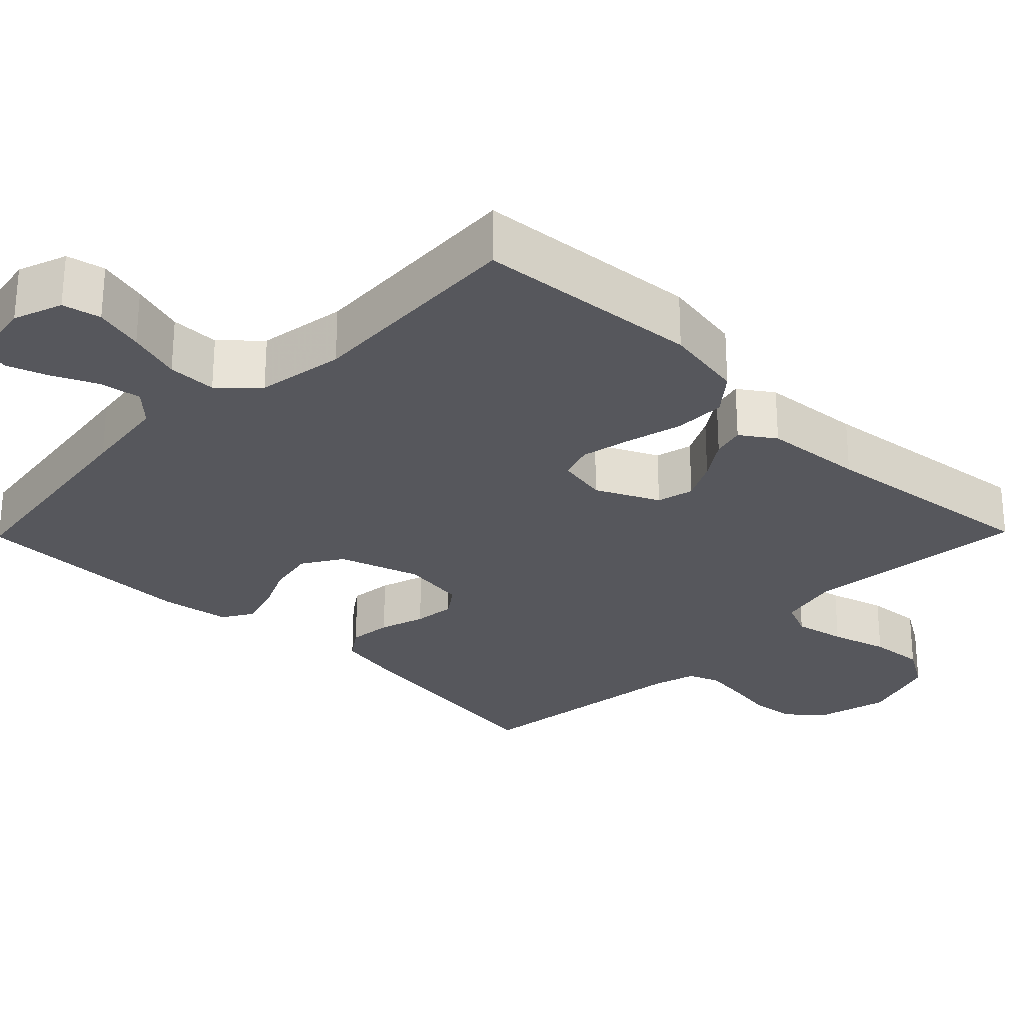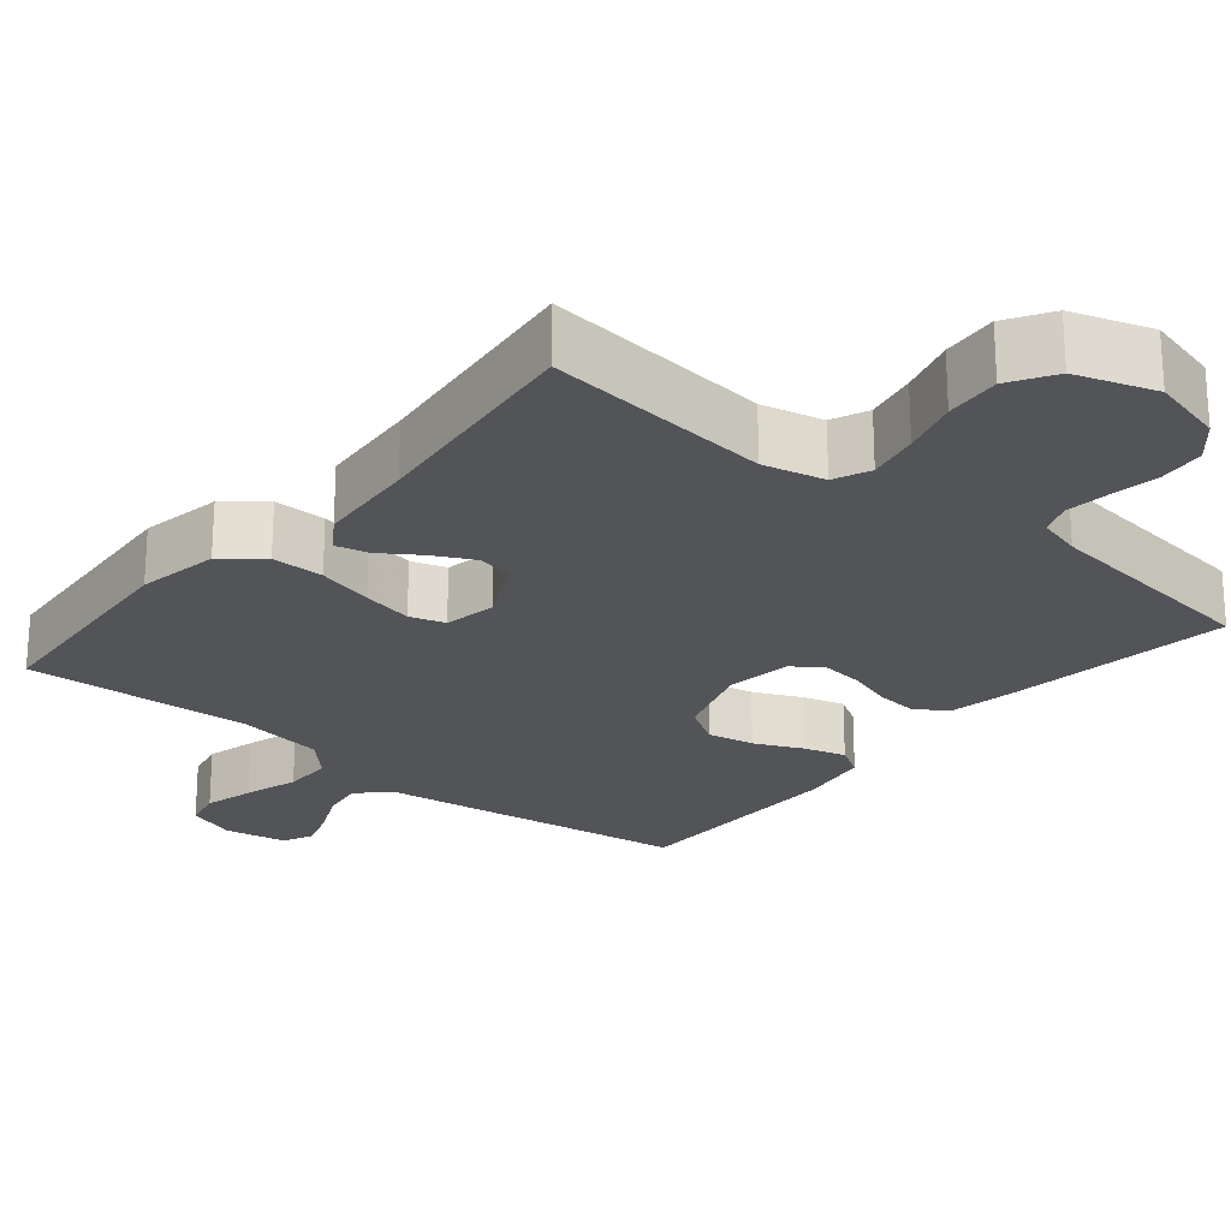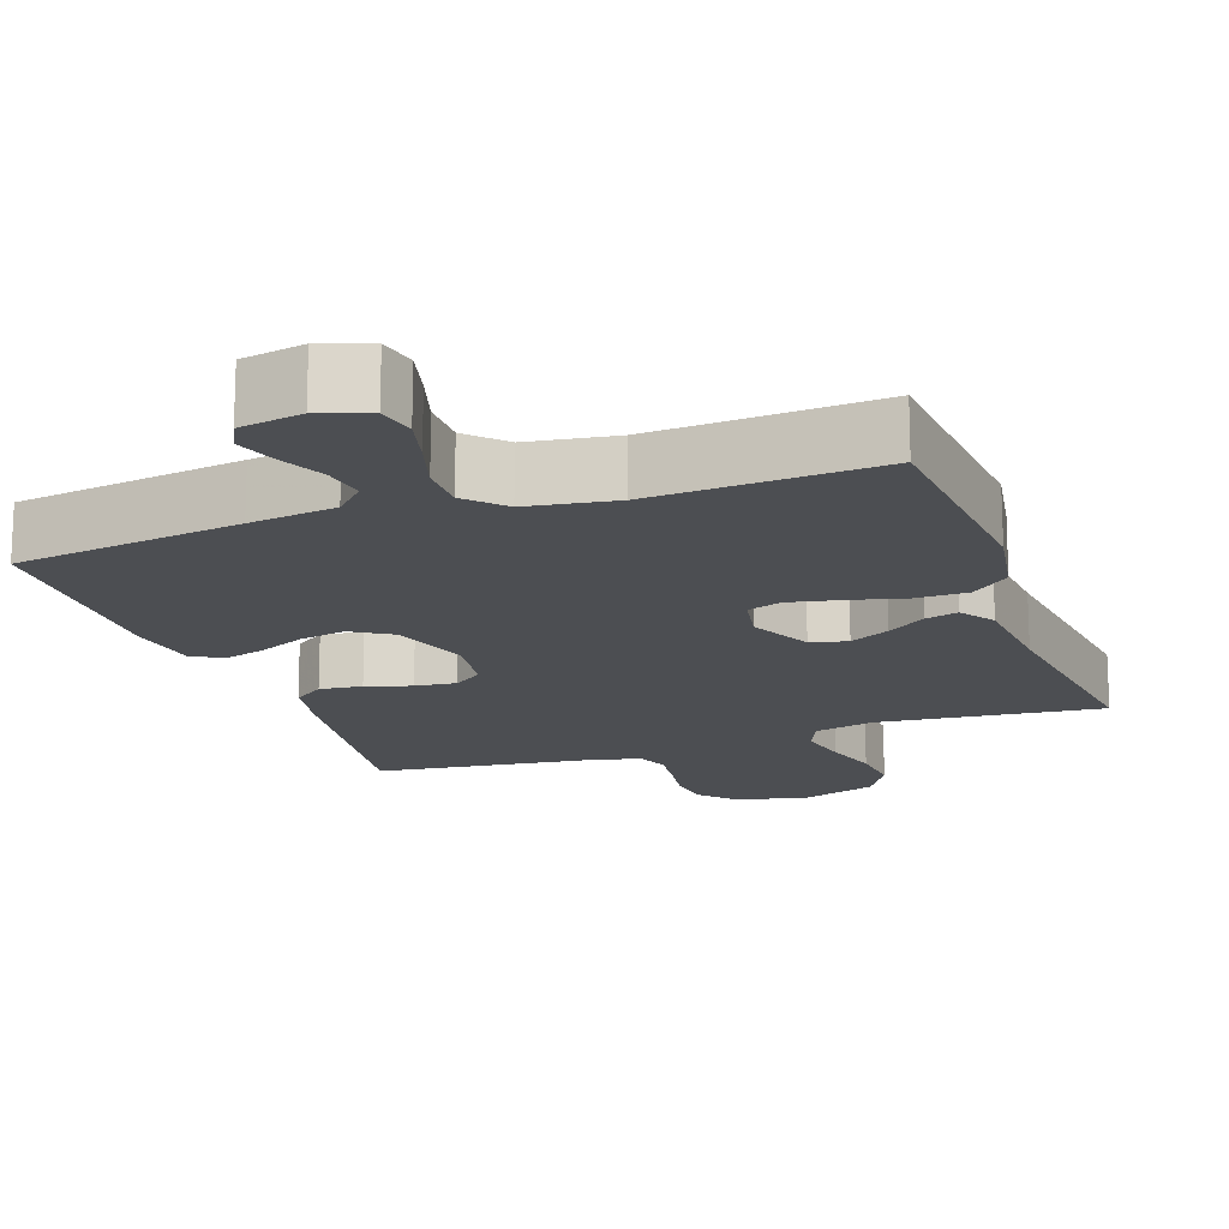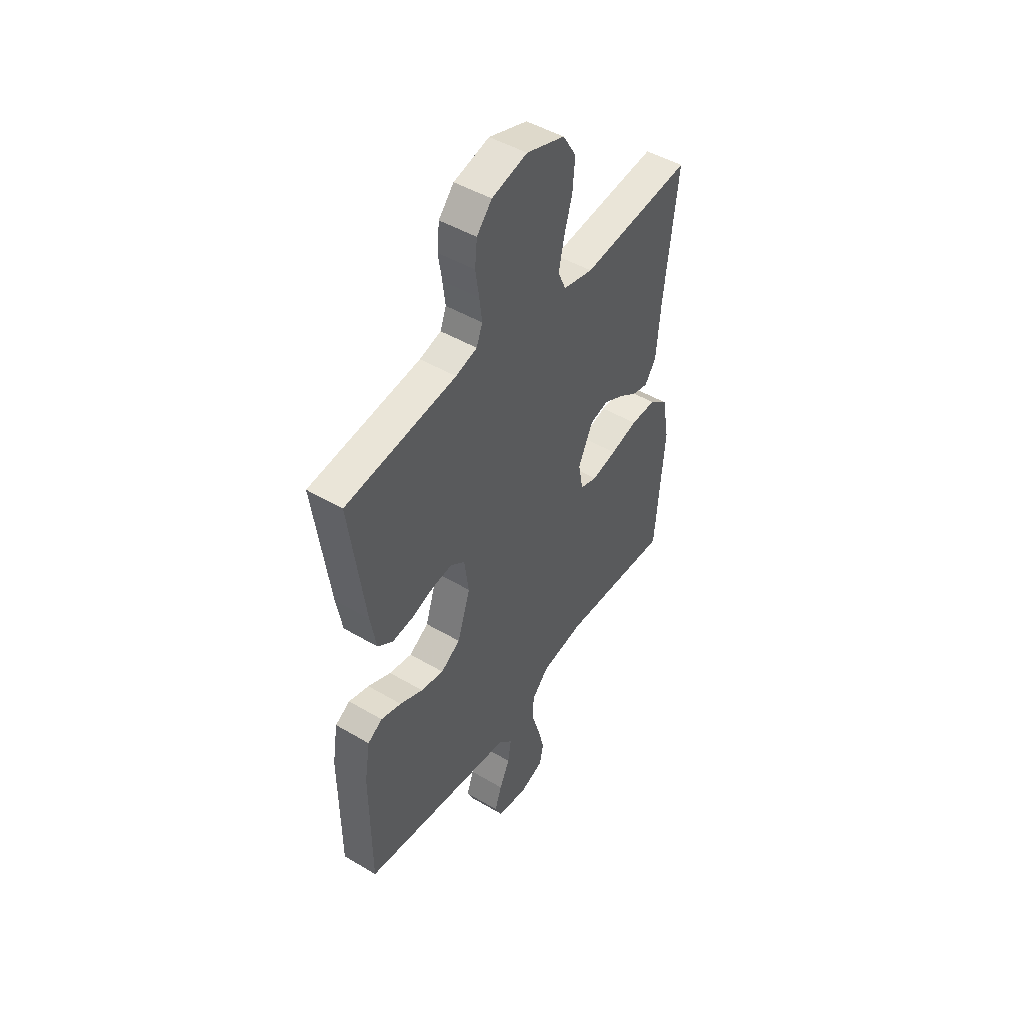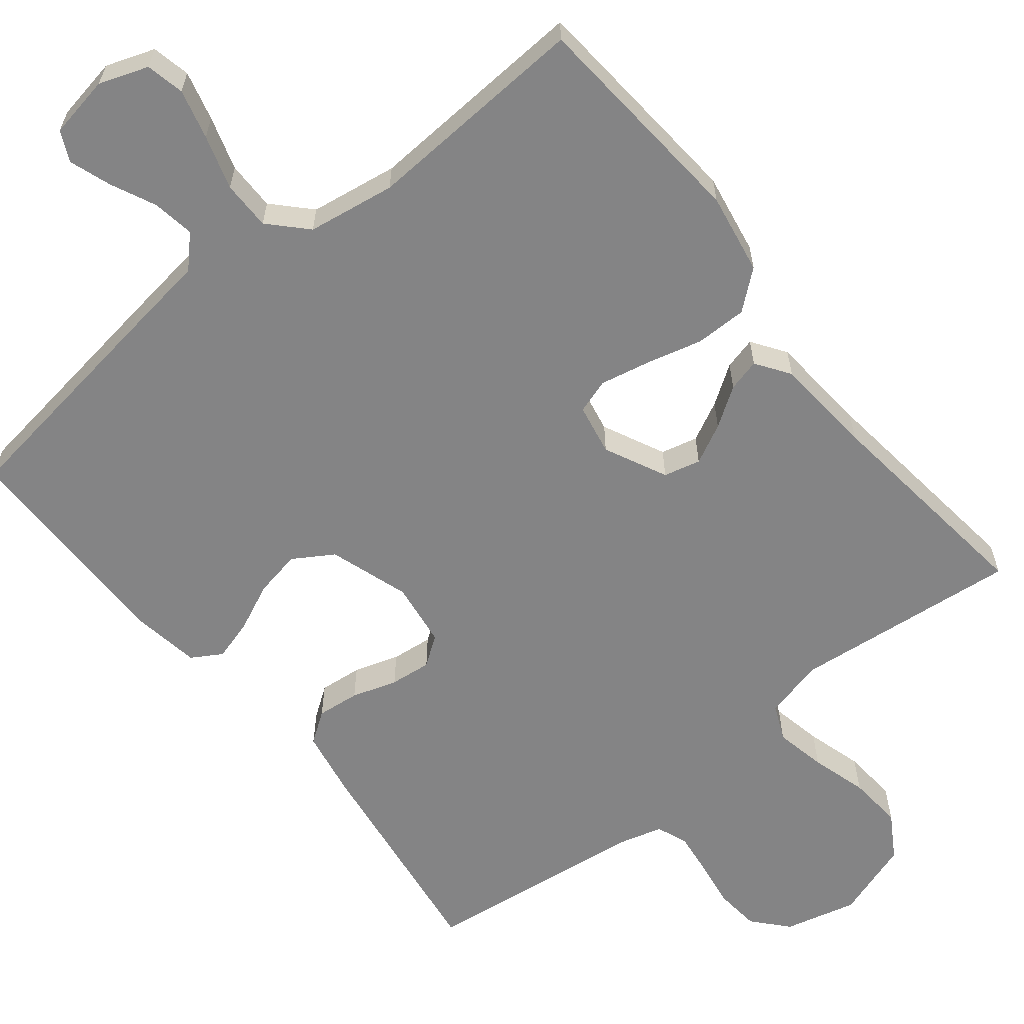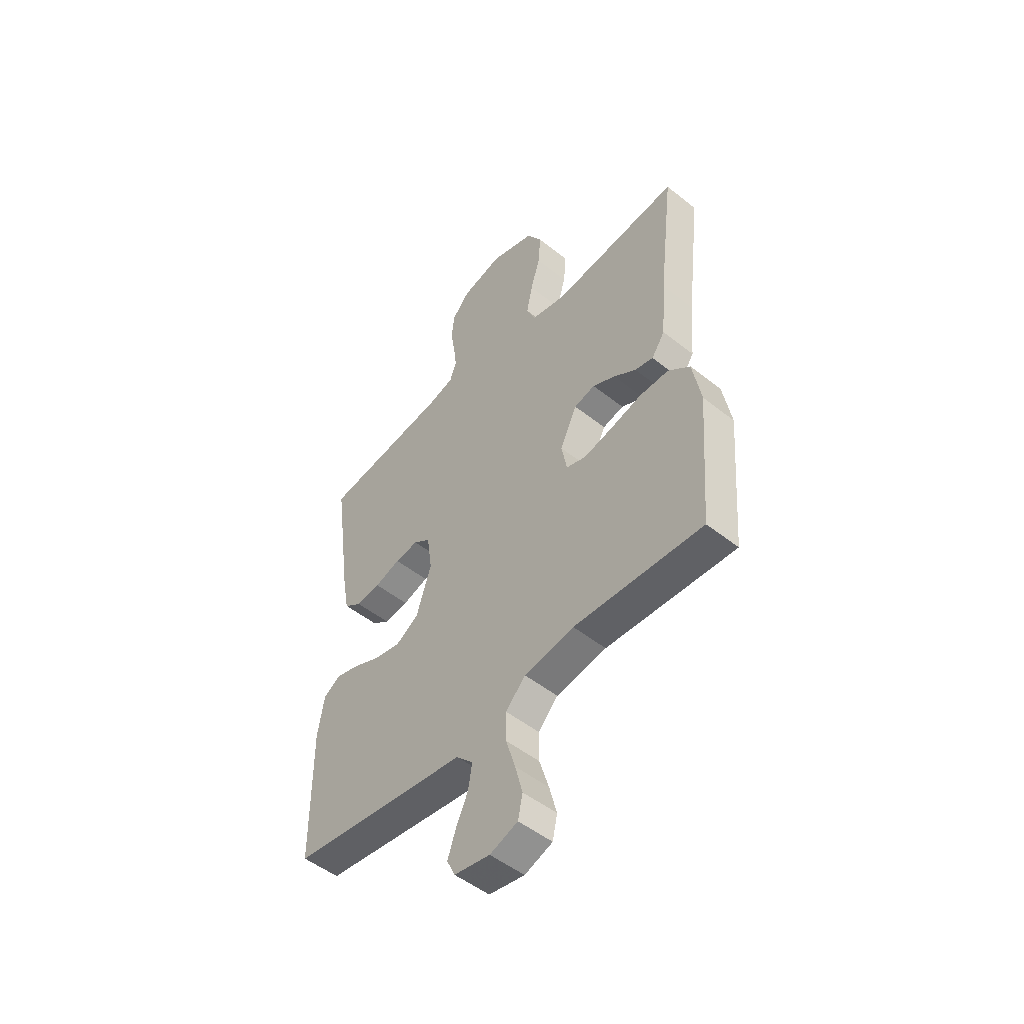
<metadata>
{"format":"obj","ext":"obj","renderer":"f3d","projection":"perspective","resolution":1024,"background":"white","views":[{"elev":-27.5,"azim":-134.4,"up":"+Y"},{"elev":-23.5,"azim":-39.8,"up":"+Y"},{"elev":-16.5,"azim":-160.5,"up":"+Y"},{"elev":47.3,"azim":123.7,"up":"+Z"},{"elev":-61.5,"azim":-141.3,"up":"+Y"},{"elev":-50.8,"azim":-130.9,"up":"+Z"}]}
</metadata>
<code>
v -0.5 0.07 0.5
v -0.2 0.07 0.469
v -0.119 0.07 0.488
v -0.098 0.07 0.536
v -0.112 0.07 0.604
v -0.134 0.07 0.679
v -0.14 0.07 0.752
v -0.104 0.07 0.811
v 0 0.07 0.846
v 0.096 0.07 0.822
v 0.137 0.07 0.776
v 0.143 0.07 0.716
v 0.133 0.07 0.652
v 0.126 0.07 0.595
v 0.142 0.07 0.553
v 0.2 0.07 0.537
v 0.5 0.07 0.5
v 0.459 0.07 0.2
v 0.443 0.07 0.112
v 0.402 0.07 0.083
v 0.345 0.07 0.089
v 0.285 0.07 0.108
v 0.23 0.07 0.114
v 0.191 0.07 0.086
v 0.179 0.07 0
v 0.214 0.07 -0.107
v 0.267 0.07 -0.14
v 0.329 0.07 -0.128
v 0.392 0.07 -0.099
v 0.447 0.07 -0.083
v 0.487 0.07 -0.107
v 0.502 0.07 -0.2
v 0.5 0.07 -0.5
v 0.2 0.07 -0.543
v 0.085 0.07 -0.559
v 0.046 0.07 -0.599
v 0.055 0.07 -0.655
v 0.083 0.07 -0.715
v 0.102 0.07 -0.77
v 0.083 0.07 -0.81
v 0 0.07 -0.825
v -0.065 0.07 -0.802
v -0.076 0.07 -0.751
v -0.059 0.07 -0.685
v -0.037 0.07 -0.613
v -0.037 0.07 -0.548
v -0.083 0.07 -0.5
v -0.2 0.07 -0.482
v -0.5 0.07 -0.5
v -0.524 0.07 -0.2
v -0.505 0.07 -0.092
v -0.454 0.07 -0.05
v -0.385 0.07 -0.05
v -0.311 0.07 -0.069
v -0.244 0.07 -0.083
v -0.198 0.07 -0.068
v -0.185 0.07 0
v -0.225 0.07 0.083
v -0.274 0.07 0.095
v -0.327 0.07 0.068
v -0.379 0.07 0.033
v -0.422 0.07 0.022
v -0.453 0.07 0.067
v -0.464 0.07 0.2
v -0.5 0 0.5
v -0.2 0 0.469
v -0.119 0 0.488
v -0.098 0 0.536
v -0.112 0 0.604
v -0.134 0 0.679
v -0.14 0 0.752
v -0.104 0 0.811
v 0 0 0.846
v 0.096 0 0.822
v 0.137 0 0.776
v 0.143 0 0.716
v 0.133 0 0.652
v 0.126 0 0.595
v 0.142 0 0.553
v 0.2 0 0.537
v 0.5 0 0.5
v 0.459 0 0.2
v 0.443 0 0.112
v 0.402 0 0.083
v 0.345 0 0.089
v 0.285 0 0.108
v 0.23 0 0.114
v 0.191 0 0.086
v 0.179 0 0
v 0.214 0 -0.107
v 0.267 0 -0.14
v 0.329 0 -0.128
v 0.392 0 -0.099
v 0.447 0 -0.083
v 0.487 0 -0.107
v 0.502 0 -0.2
v 0.5 0 -0.5
v 0.2 0 -0.543
v 0.085 0 -0.559
v 0.046 0 -0.599
v 0.055 0 -0.655
v 0.083 0 -0.715
v 0.102 0 -0.77
v 0.083 0 -0.81
v 0 0 -0.825
v -0.065 0 -0.802
v -0.076 0 -0.751
v -0.059 0 -0.685
v -0.037 0 -0.613
v -0.037 0 -0.548
v -0.083 0 -0.5
v -0.2 0 -0.482
v -0.5 0 -0.5
v -0.524 0 -0.2
v -0.505 0 -0.092
v -0.454 0 -0.05
v -0.385 0 -0.05
v -0.311 0 -0.069
v -0.244 0 -0.083
v -0.198 0 -0.068
v -0.185 0 0
v -0.225 0 0.083
v -0.274 0 0.095
v -0.327 0 0.068
v -0.379 0 0.033
v -0.422 0 0.022
v -0.453 0 0.067
v -0.464 0 0.2
f 61 62 63 64
f 60 61 64 1
f 59 60 1 2
f 58 59 2 3
f 57 58 3 4
f 51 52 53 54
f 51 54 55
f 48 49 50 51
f 47 48 51 55
f 46 47 55 56
f 42 43 44 45
f 40 41 42 45
f 40 45 46
f 37 38 39 40
f 37 40 46 56
f 32 33 34 35
f 30 31 32 35
f 28 29 30 35
f 27 28 35 36
f 26 27 36
f 25 26 36
f 24 25 36
f 19 20 21 22
f 19 22 23
f 16 17 18 19
f 15 16 19 23
f 14 15 23 24
f 10 11 12 13
f 10 13 14
f 5 6 7 8
f 4 5 8 9
f 57 4 9 10
f 36 37 56 57
f 24 36 57
f 10 14 24 57
f 128 127 126 125
f 65 128 125 124
f 66 65 124 123
f 67 66 123 122
f 68 67 122 121
f 118 117 116 115
f 119 118 115
f 115 114 113 112
f 119 115 112 111
f 120 119 111 110
f 109 108 107 106
f 109 106 105 104
f 110 109 104
f 104 103 102 101
f 120 110 104 101
f 99 98 97 96
f 99 96 95 94
f 99 94 93 92
f 100 99 92 91
f 100 91 90
f 100 90 89
f 100 89 88
f 86 85 84 83
f 87 86 83
f 83 82 81 80
f 87 83 80 79
f 88 87 79 78
f 77 76 75 74
f 78 77 74
f 72 71 70 69
f 73 72 69 68
f 74 73 68 121
f 121 120 101 100
f 121 100 88
f 121 88 78 74
f 1 65 66 2
f 2 66 67 3
f 3 67 68 4
f 4 68 69 5
f 5 69 70 6
f 6 70 71 7
f 7 71 72 8
f 8 72 73 9
f 9 73 74 10
f 10 74 75 11
f 11 75 76 12
f 12 76 77 13
f 13 77 78 14
f 14 78 79 15
f 15 79 80 16
f 16 80 81 17
f 17 81 82 18
f 18 82 83 19
f 19 83 84 20
f 20 84 85 21
f 21 85 86 22
f 22 86 87 23
f 23 87 88 24
f 24 88 89 25
f 25 89 90 26
f 26 90 91 27
f 27 91 92 28
f 28 92 93 29
f 29 93 94 30
f 30 94 95 31
f 31 95 96 32
f 32 96 97 33
f 33 97 98 34
f 34 98 99 35
f 35 99 100 36
f 36 100 101 37
f 37 101 102 38
f 38 102 103 39
f 39 103 104 40
f 40 104 105 41
f 41 105 106 42
f 42 106 107 43
f 43 107 108 44
f 44 108 109 45
f 45 109 110 46
f 46 110 111 47
f 47 111 112 48
f 48 112 113 49
f 49 113 114 50
f 50 114 115 51
f 51 115 116 52
f 52 116 117 53
f 53 117 118 54
f 54 118 119 55
f 55 119 120 56
f 56 120 121 57
f 57 121 122 58
f 58 122 123 59
f 59 123 124 60
f 60 124 125 61
f 61 125 126 62
f 62 126 127 63
f 63 127 128 64
f 64 128 65 1

</code>
